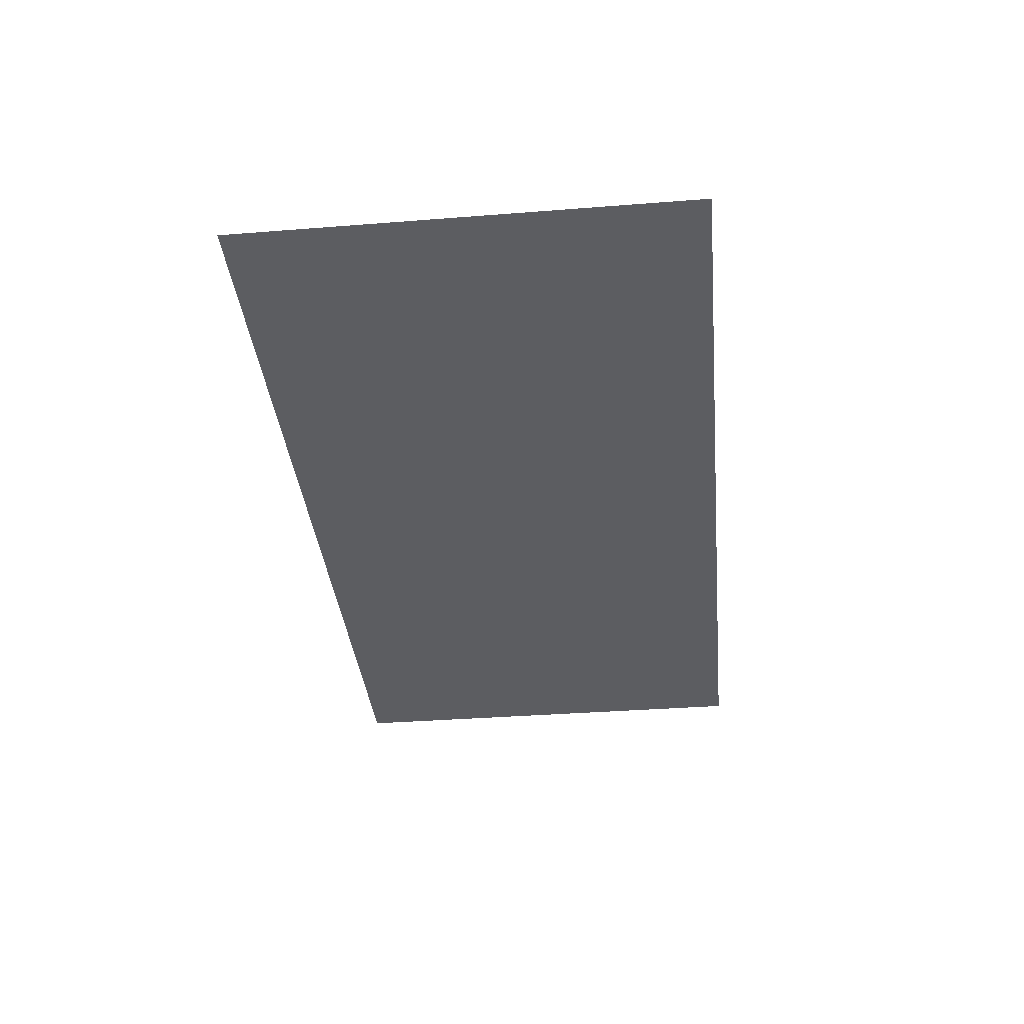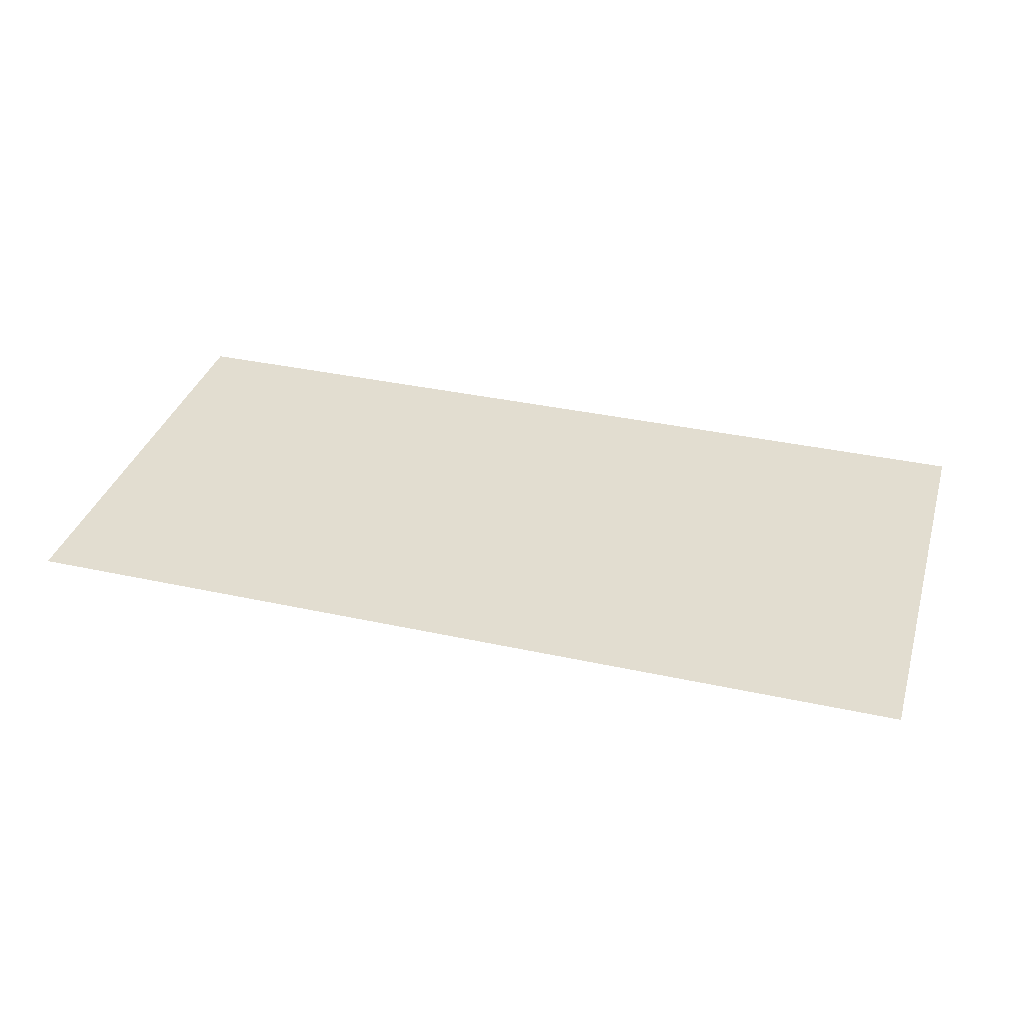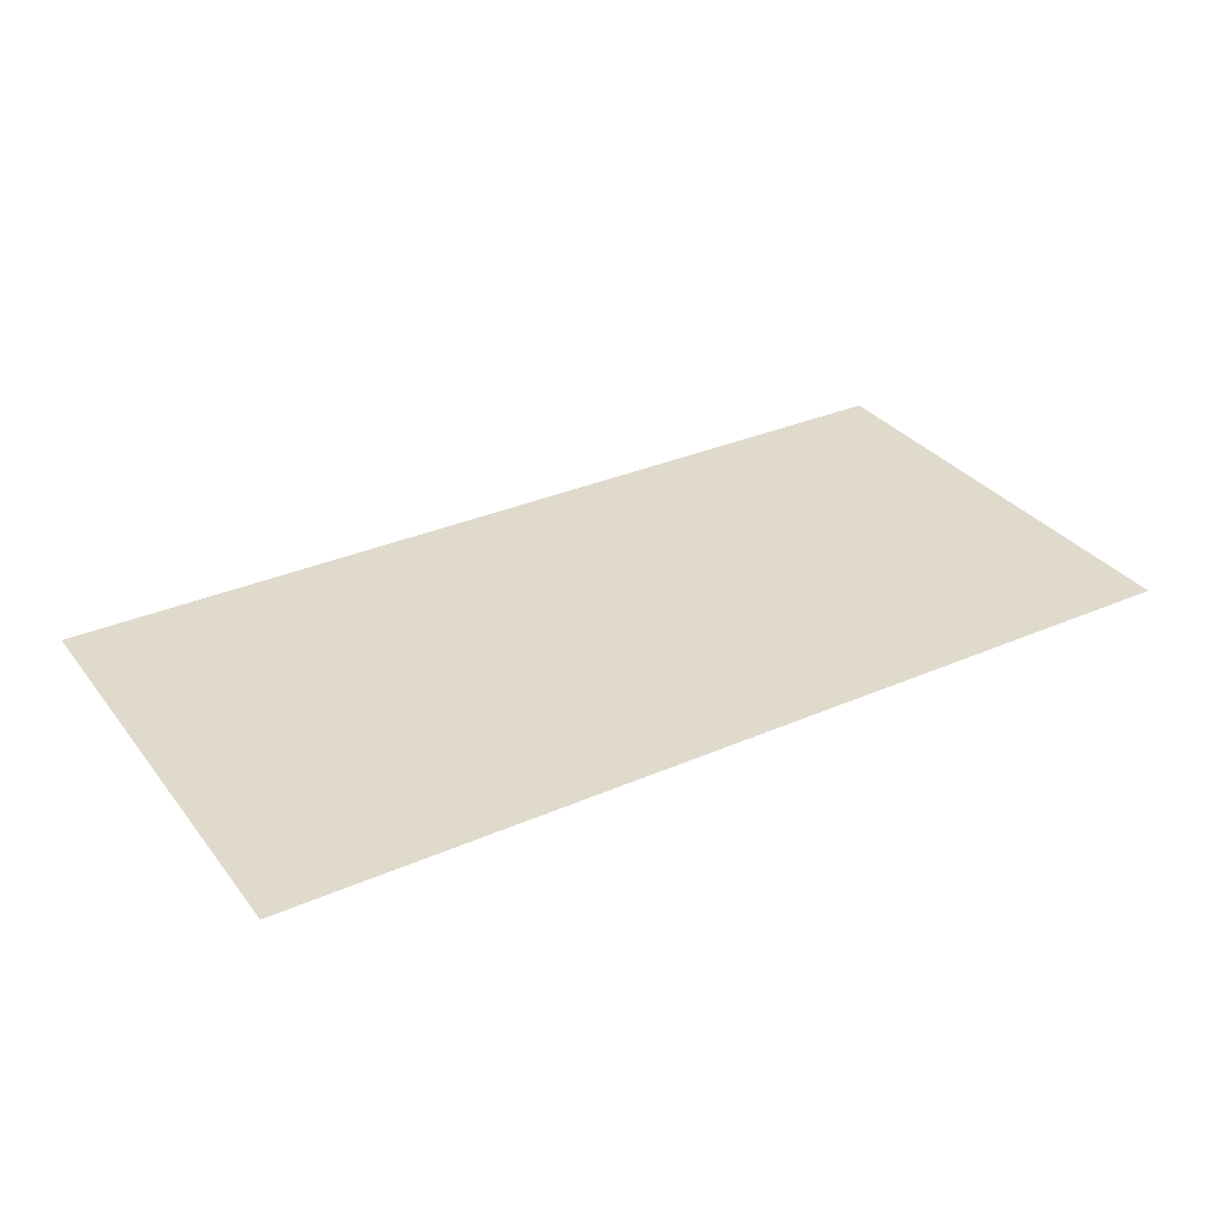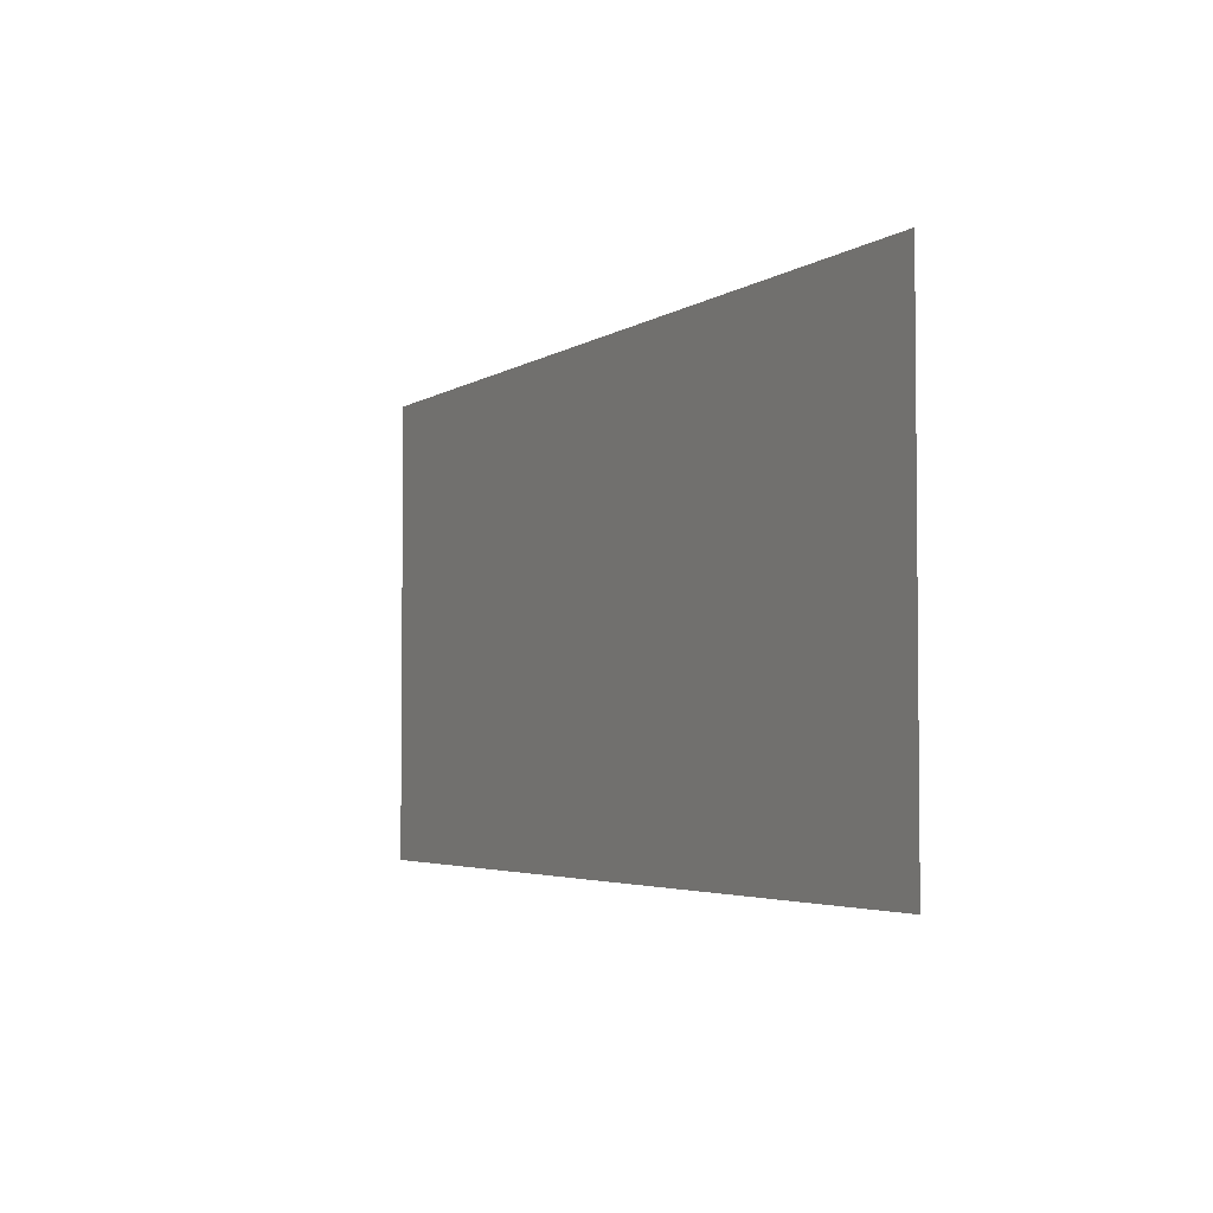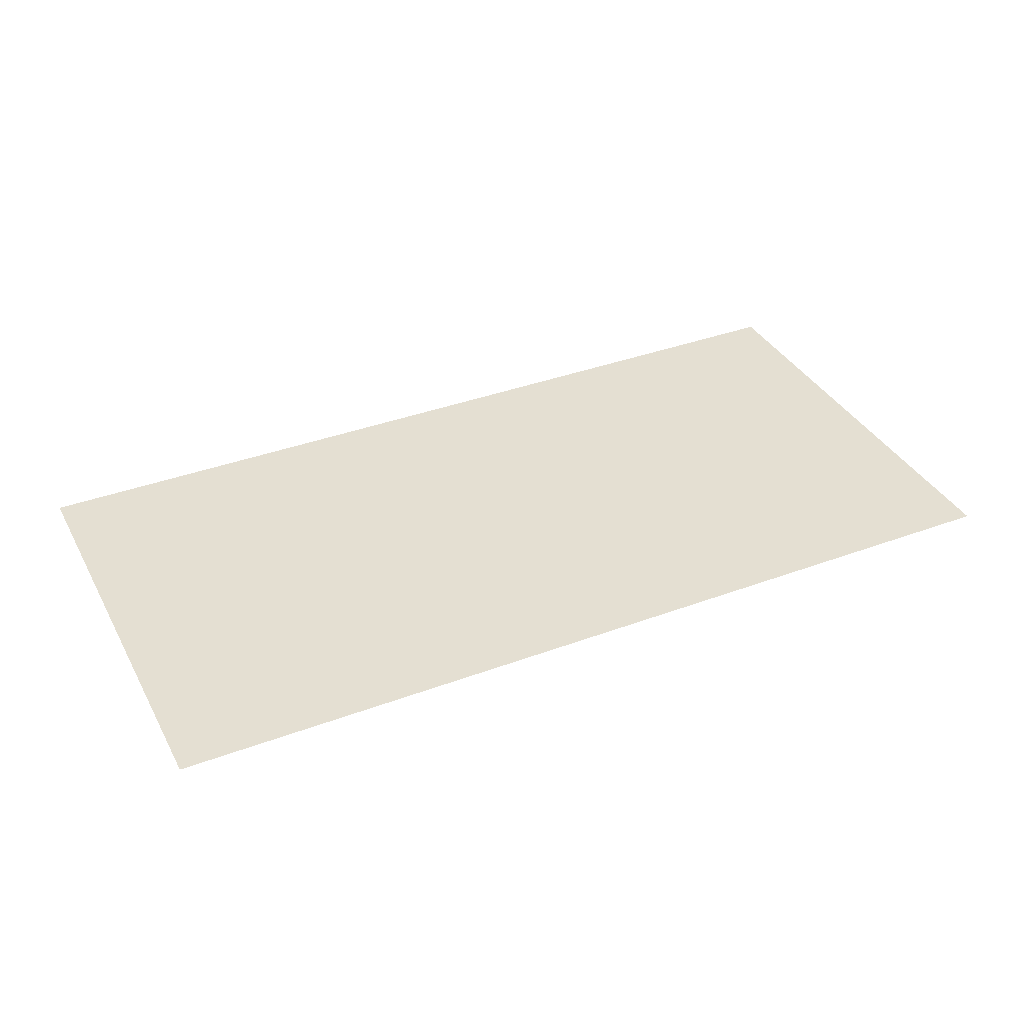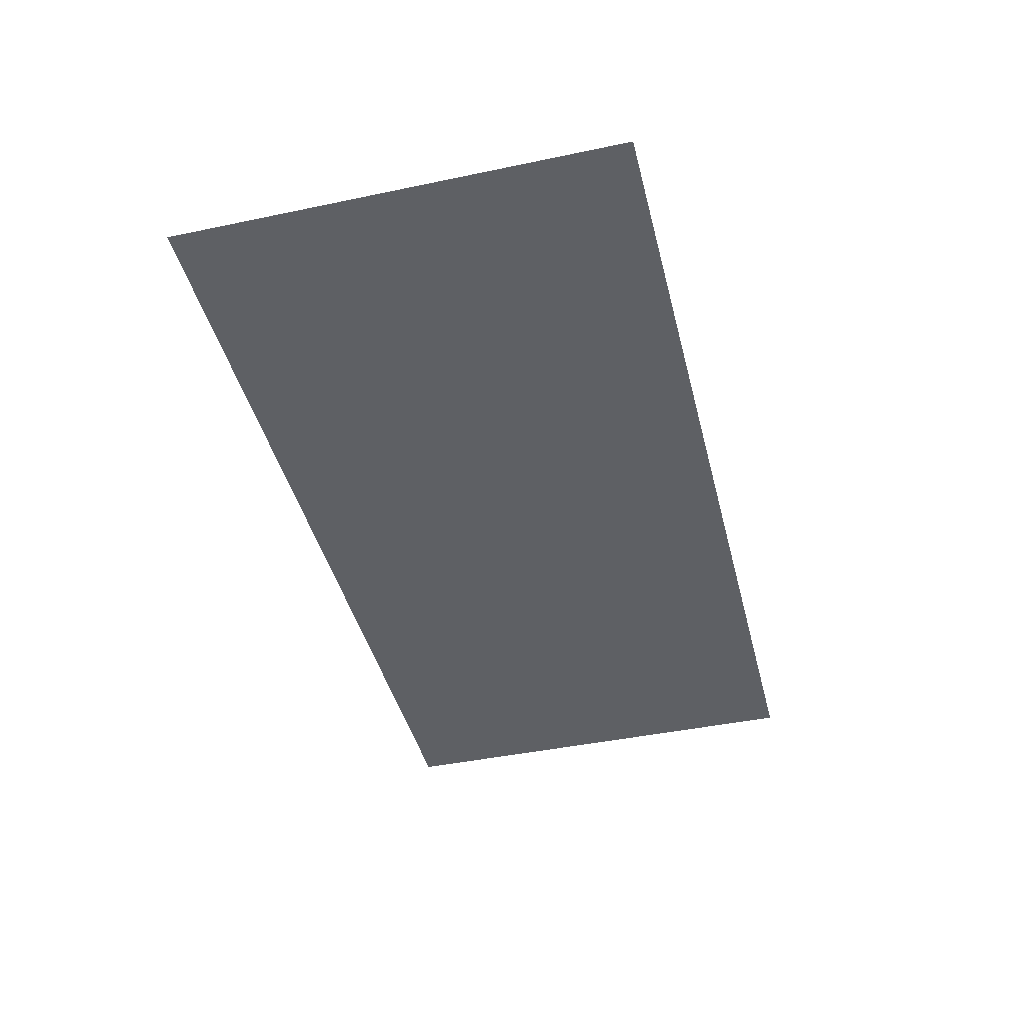
<metadata>
{"format":"obj","ext":"obj","renderer":"f3d","projection":"perspective","resolution":1024,"background":"white","views":[{"elev":-36.5,"azim":95.8,"up":"+Z"},{"elev":35.3,"azim":16.2,"up":"+Z"},{"elev":32.5,"azim":-31.4,"up":"+Z"},{"elev":-3.6,"azim":63.2,"up":"+Y"},{"elev":36.9,"azim":154.3,"up":"+Z"},{"elev":-43.0,"azim":104.0,"up":"+Z"}]}
</metadata>
<code>
v -480 -896 0
v -512 -896 0
v -512 -864 0
v -480 -864 0
v -512 -896 0
v -544 -896 0
v -544 -864 0
v -512 -864 0
g LB_BottomPoint_mesh_0001
f 1 2 3 4
f 5 6 7 8

</code>
